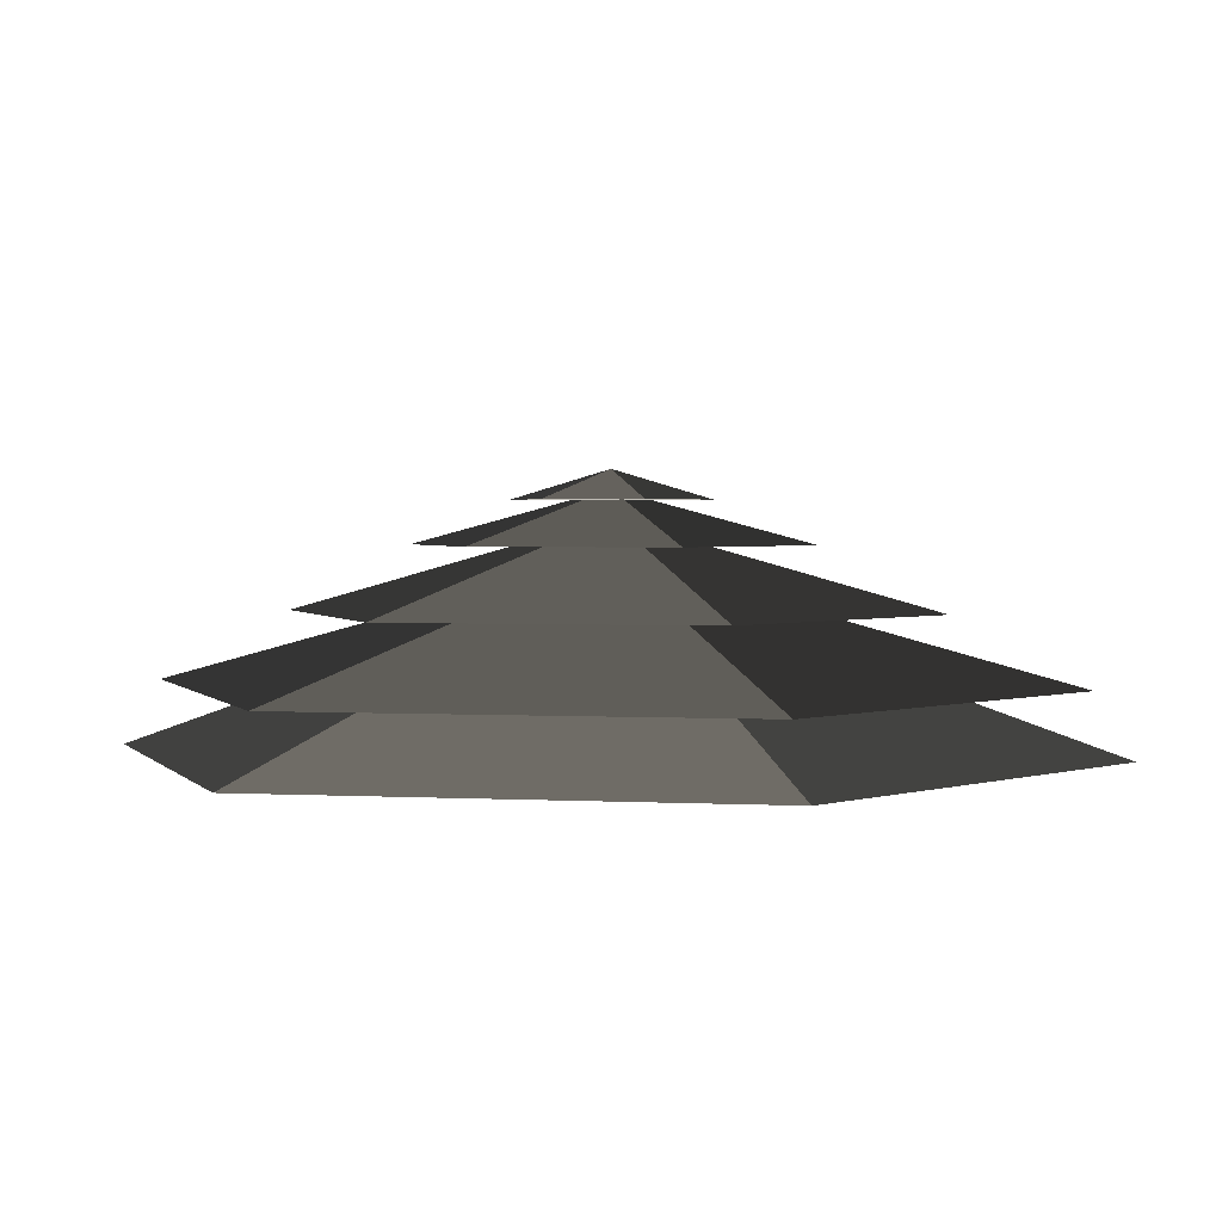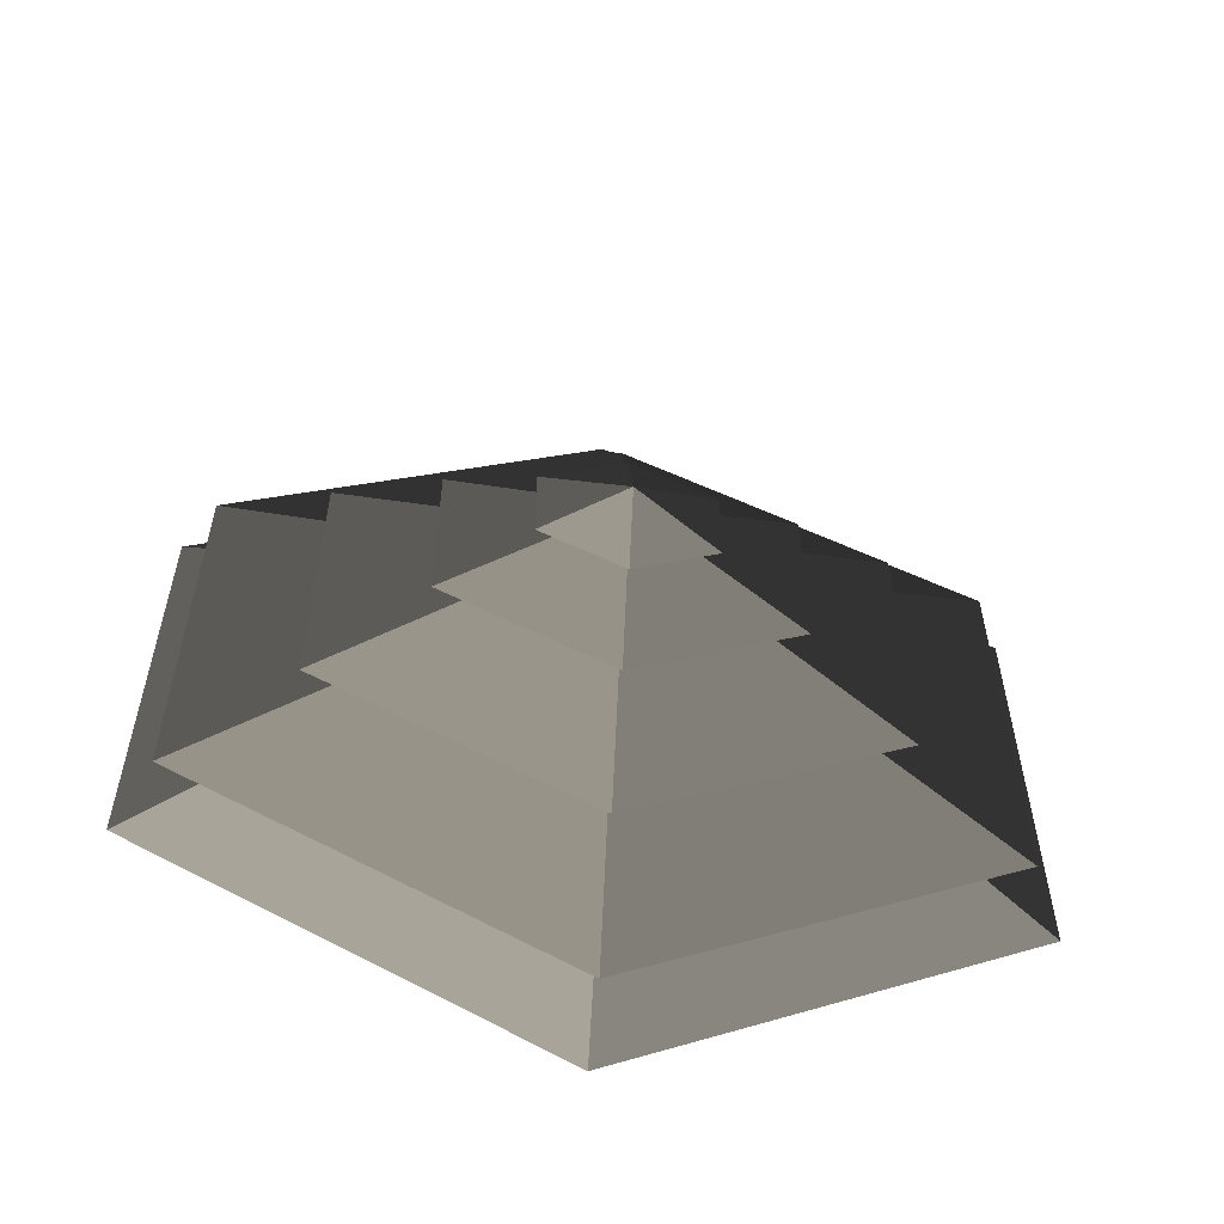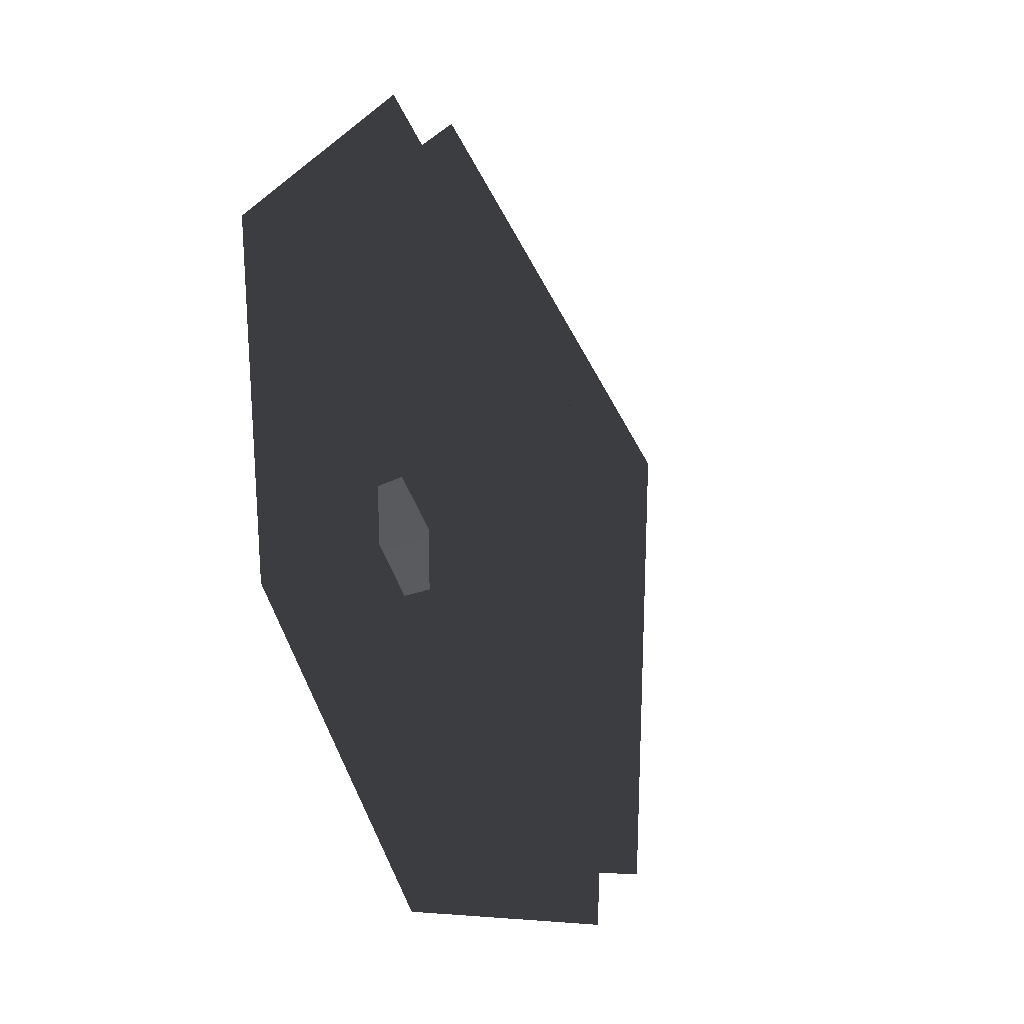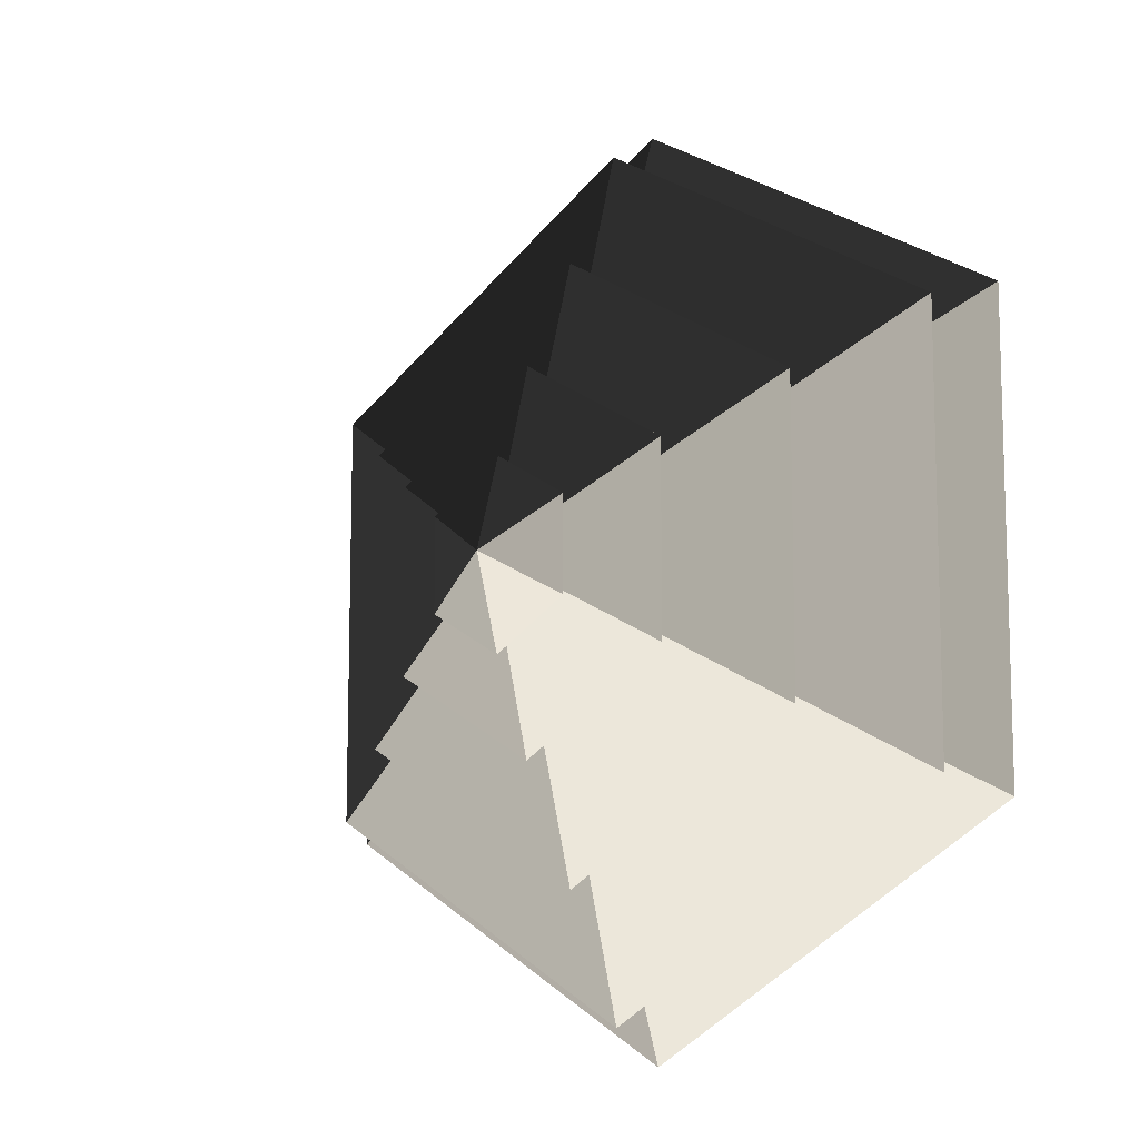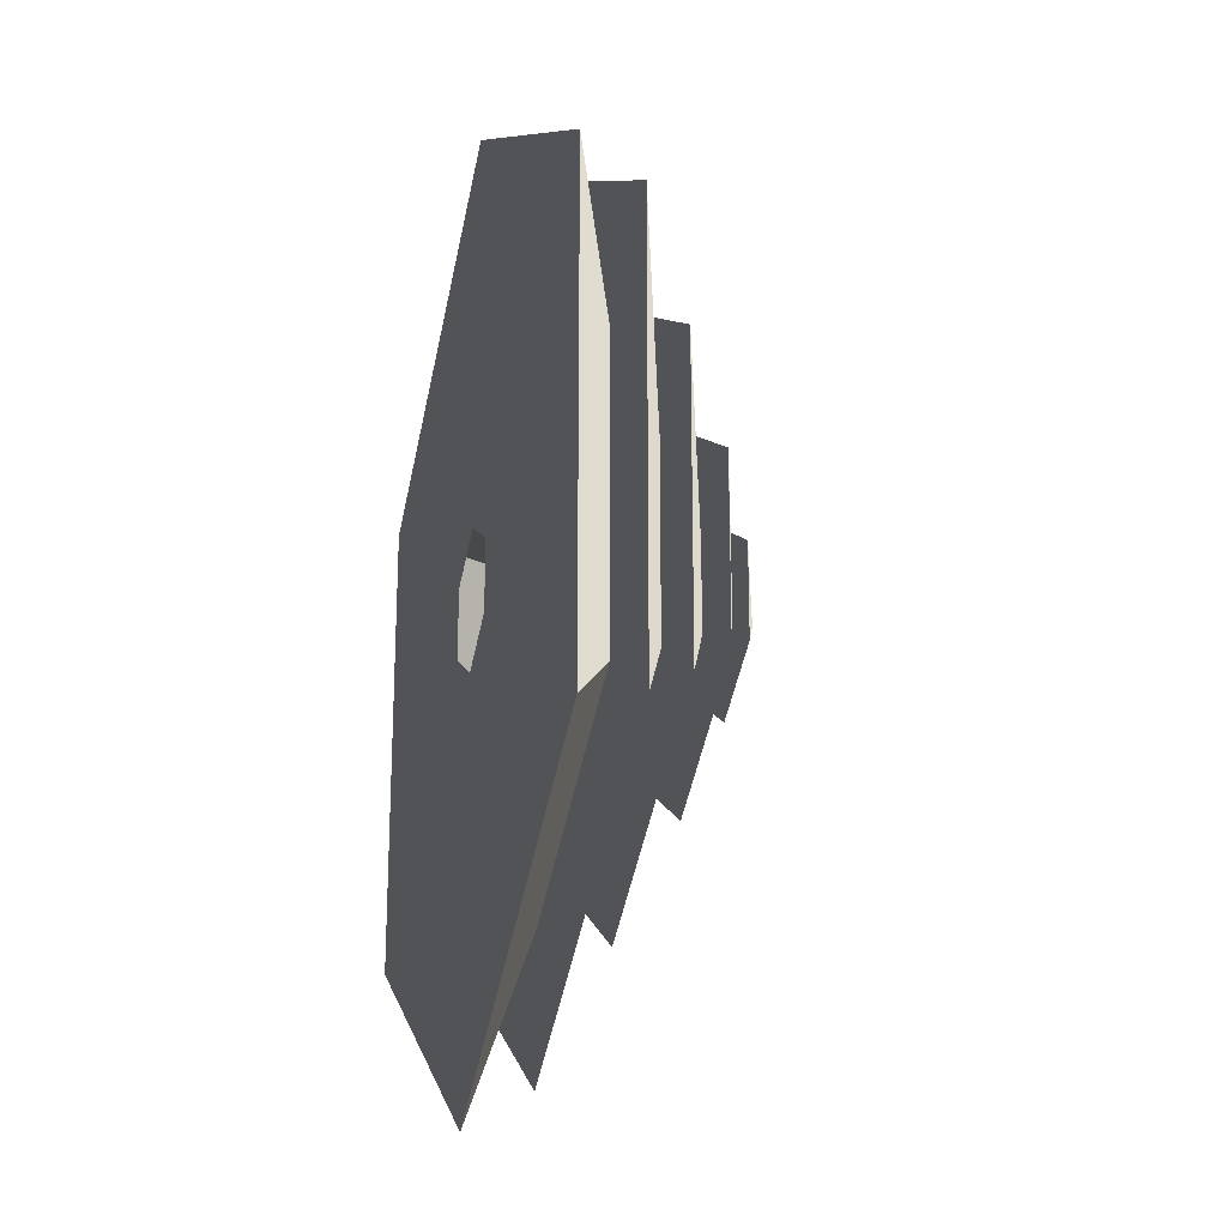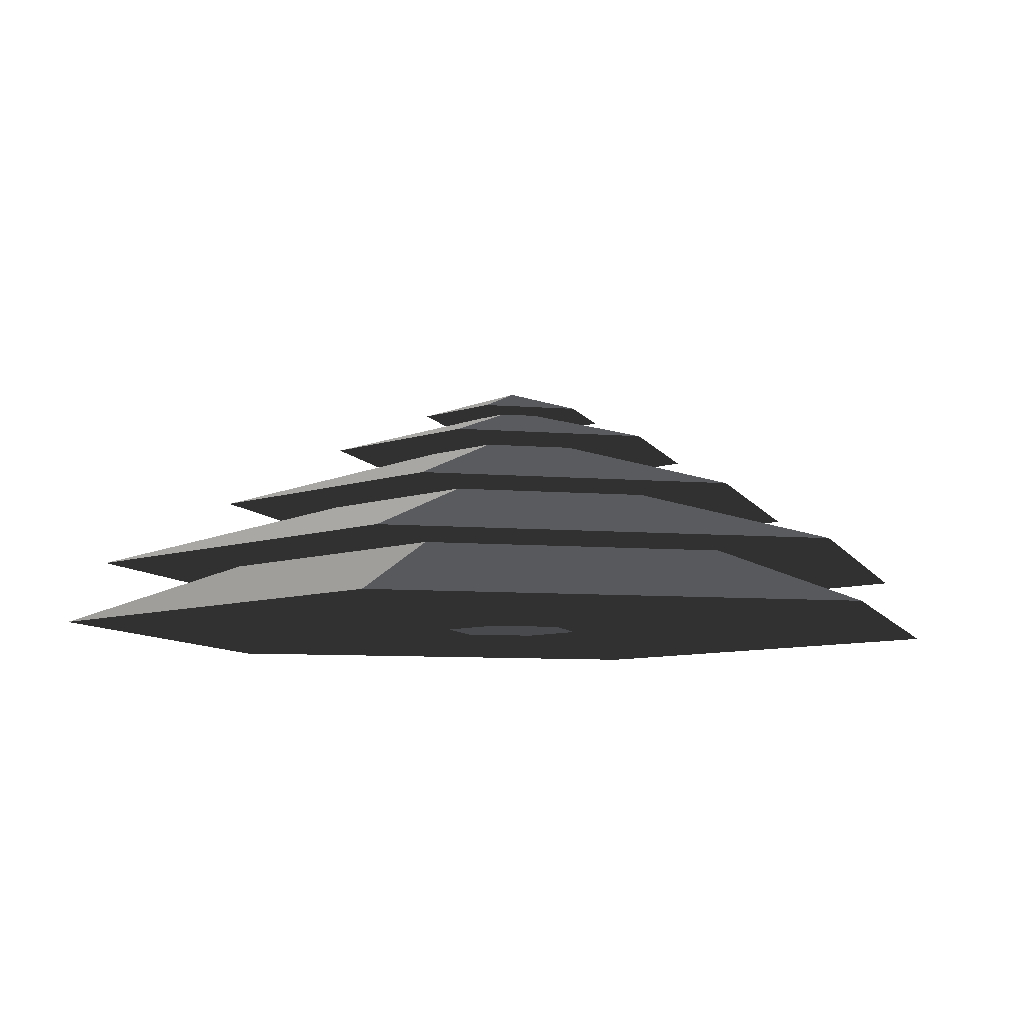
<metadata>
{"format":"obj","ext":"obj","renderer":"f3d","projection":"perspective","resolution":1024,"background":"white","views":[{"elev":2.1,"azim":-18.6,"up":"+Z"},{"elev":-58.5,"azim":-8.3,"up":"+Y"},{"elev":25.1,"azim":-118.6,"up":"+Y"},{"elev":-10.6,"azim":41.5,"up":"+Y"},{"elev":-22.1,"azim":-104.1,"up":"+Y"},{"elev":-7.7,"azim":136.3,"up":"+Z"}]}
</metadata>
<code>
v -10.39 6 3.994
v -70.82 40.89 3.994
v -70.82 -40.89 3.994
v -10.39 -6 3.994
v 4.595e-06 12 3.994
v 4.857e-05 81.78 3.994
v 10.39 6 3.994
v 70.82 40.89 3.994
v 8.768e-06 -81.78 3.994
v 3.922e-06 -12 3.994
v 70.82 -40.89 3.994
v 10.39 -6 3.994
v 4.857e-05 81.78 3.994
v -7.616e-06 51.36 14.77
v -44.48 25.68 14.77
v -70.82 40.89 3.994
v -44.48 25.68 14.77
v -65.28 37.69 14.77
v -65.28 -37.69 14.77
v -44.48 -25.68 14.77
v -7.616e-06 51.36 14.77
v 4.936e-05 75.38 14.77
v 44.48 25.68 14.77
v 65.28 37.69 14.77
v 6.76e-06 -75.38 14.77
v 1.491e-05 -51.36 14.77
v 65.28 -37.69 14.77
v 44.48 -25.68 14.77
v -70.82 -40.89 3.994
v -44.48 -25.68 14.77
v 1.491e-05 -51.36 14.77
v 8.768e-06 -81.78 3.994
v 70.82 -40.89 3.994
v 44.48 -25.68 14.77
v 44.48 25.68 14.77
v 70.82 40.89 3.994
v -70.82 40.89 3.994
v -44.48 25.68 14.77
v -44.48 -25.68 14.77
v -70.82 -40.89 3.994
v 8.768e-06 -81.78 3.994
v 1.491e-05 -51.36 14.77
v 44.48 -25.68 14.77
v 70.82 -40.89 3.994
v 70.82 40.89 3.994
v 44.48 25.68 14.77
v -7.616e-06 51.36 14.77
v 4.857e-05 81.78 3.994
v 4.936e-05 75.38 14.77
v -1.591e-06 33.42 26.26
v -28.94 16.71 26.26
v -65.28 37.69 14.77
v -28.94 16.71 26.26
v -46.13 26.63 26.26
v -46.13 -26.63 26.26
v -28.94 -16.71 26.26
v -1.591e-06 33.42 26.26
v 1.146e-05 53.27 26.26
v 28.94 16.71 26.26
v 46.13 26.63 26.26
v -5.475e-06 -53.27 26.26
v 7.574e-06 -33.42 26.26
v 46.13 -26.63 26.26
v 28.94 -16.71 26.26
v -65.28 -37.69 14.77
v -28.94 -16.71 26.26
v 7.574e-06 -33.42 26.26
v 6.76e-06 -75.38 14.77
v 65.28 -37.69 14.77
v 28.94 -16.71 26.26
v 28.94 16.71 26.26
v 65.28 37.69 14.77
v -65.28 37.69 14.77
v -28.94 16.71 26.26
v -28.94 -16.71 26.26
v -65.28 -37.69 14.77
v 6.76e-06 -75.38 14.77
v 7.574e-06 -33.42 26.26
v 28.94 -16.71 26.26
v 65.28 -37.69 14.77
v 65.28 37.69 14.77
v 28.94 16.71 26.26
v -1.591e-06 33.42 26.26
v 4.936e-05 75.38 14.77
v -46.13 -26.63 26.26
v -13.19 -7.617 36.94
v -5.815e-06 -15.23 36.94
v -5.475e-06 -53.27 26.26
v -5.815e-06 -15.23 36.94
v -1.476e-05 -32.93 36.94
v 28.51 -16.46 36.94
v 13.19 -7.617 36.94
v -13.19 -7.617 36.94
v -28.51 -16.46 36.94
v 28.51 16.46 36.94
v 13.19 7.618 36.94
v -5.149e-06 32.93 36.94
v -1.409e-05 15.23 36.94
v -28.51 16.46 36.94
v -13.19 7.618 36.94
v 46.13 -26.63 26.26
v 13.19 -7.617 36.94
v 13.19 7.618 36.94
v 46.13 26.63 26.26
v -46.13 26.63 26.26
v -13.19 7.618 36.94
v -13.19 -7.617 36.94
v -46.13 -26.63 26.26
v -5.475e-06 -53.27 26.26
v -5.815e-06 -15.23 36.94
v 13.19 -7.617 36.94
v 46.13 -26.63 26.26
v 46.13 26.63 26.26
v 13.19 7.618 36.94
v -1.409e-05 15.23 36.94
v 1.146e-05 53.27 26.26
v 1.146e-05 53.27 26.26
v -1.409e-05 15.23 36.94
v -13.19 7.618 36.94
v -46.13 26.63 26.26
v 28.51 -16.46 36.94
v 5.388 -3.111 44.08
v 5.388 3.111 44.08
v 28.51 16.46 36.94
v 5.388 3.111 44.08
v 14.22 8.211 44.08
v 2.018e-05 16.42 44.08
v -6.88e-06 6.222 44.08
v -14.22 8.211 44.08
v -5.388 3.111 44.08
v 5.388 -3.111 44.08
v 14.22 -8.21 44.08
v -14.22 -8.211 44.08
v -5.388 -3.111 44.08
v -8.522e-06 -16.42 44.08
v -2.206e-05 -6.222 44.08
v -28.51 16.46 36.94
v -5.388 3.111 44.08
v -5.388 -3.111 44.08
v -28.51 -16.46 36.94
v -1.476e-05 -32.93 36.94
v -2.206e-05 -6.222 44.08
v 5.388 -3.111 44.08
v 28.51 -16.46 36.94
v 28.51 16.46 36.94
v 5.388 3.111 44.08
v -6.88e-06 6.222 44.08
v -5.149e-06 32.93 36.94
v -5.149e-06 32.93 36.94
v -6.88e-06 6.222 44.08
v -5.388 3.111 44.08
v -28.51 16.46 36.94
v -28.51 -16.46 36.94
v -5.388 -3.111 44.08
v -2.206e-05 -6.222 44.08
v -1.476e-05 -32.93 36.94
v -14.22 8.211 44.08
v -2.297e-05 3.192e-05 48.94
v -14.22 -8.211 44.08
v -8.522e-06 -16.42 44.08
v -2.297e-05 3.192e-05 48.94
v 14.22 -8.21 44.08
v 14.22 8.211 44.08
v -2.297e-05 3.192e-05 48.94
v 2.018e-05 16.42 44.08
v 2.018e-05 16.42 44.08
v -2.297e-05 3.192e-05 48.94
v -14.22 8.211 44.08
v -14.22 -8.211 44.08
v -2.297e-05 3.192e-05 48.94
v -8.522e-06 -16.42 44.08
v 14.22 -8.21 44.08
v -2.297e-05 3.192e-05 48.94
v 14.22 8.211 44.08
g Cylinder_140_2275_354
f 1 3 2
f 1 4 3
f 5 1 2
f 5 2 6
f 7 5 6
f 7 6 8
f 4 9 3
f 4 10 9
f 10 11 9
f 10 12 11
f 12 8 11
f 12 7 8
f 13 15 14
f 13 16 15
f 17 19 18
f 17 20 19
f 21 17 18
f 21 18 22
f 23 21 22
f 23 22 24
f 20 25 19
f 20 26 25
f 26 27 25
f 26 28 27
f 28 24 27
f 28 23 24
f 29 31 30
f 29 32 31
f 33 35 34
f 33 36 35
f 37 39 38
f 37 40 39
f 41 43 42
f 41 44 43
f 45 47 46
f 45 48 47
f 49 51 50
f 49 52 51
f 53 55 54
f 53 56 55
f 57 53 54
f 57 54 58
f 59 57 58
f 59 58 60
f 56 61 55
f 56 62 61
f 62 63 61
f 62 64 63
f 64 60 63
f 64 59 60
f 65 67 66
f 65 68 67
f 69 71 70
f 69 72 71
f 73 75 74
f 73 76 75
f 77 79 78
f 77 80 79
f 81 83 82
f 81 84 83
f 85 87 86
f 85 88 87
f 89 91 90
f 89 92 91
f 93 89 90
f 93 90 94
f 92 95 91
f 92 96 95
f 96 97 95
f 96 98 97
f 98 99 97
f 98 100 99
f 100 94 99
f 100 93 94
f 101 103 102
f 101 104 103
f 105 107 106
f 105 108 107
f 109 111 110
f 109 112 111
f 113 115 114
f 113 116 115
f 117 119 118
f 117 120 119
f 121 123 122
f 121 124 123
f 125 127 126
f 125 128 127
f 128 129 127
f 128 130 129
f 131 125 126
f 131 126 132
f 130 133 129
f 130 134 133
f 134 135 133
f 134 136 135
f 136 132 135
f 136 131 132
f 137 139 138
f 137 140 139
f 141 143 142
f 141 144 143
f 145 147 146
f 145 148 147
f 149 151 150
f 149 152 151
f 153 155 154
f 153 156 155
f 157 159 158
f 160 162 161
f 163 165 164
f 166 168 167
f 169 171 170
f 172 174 173

</code>
